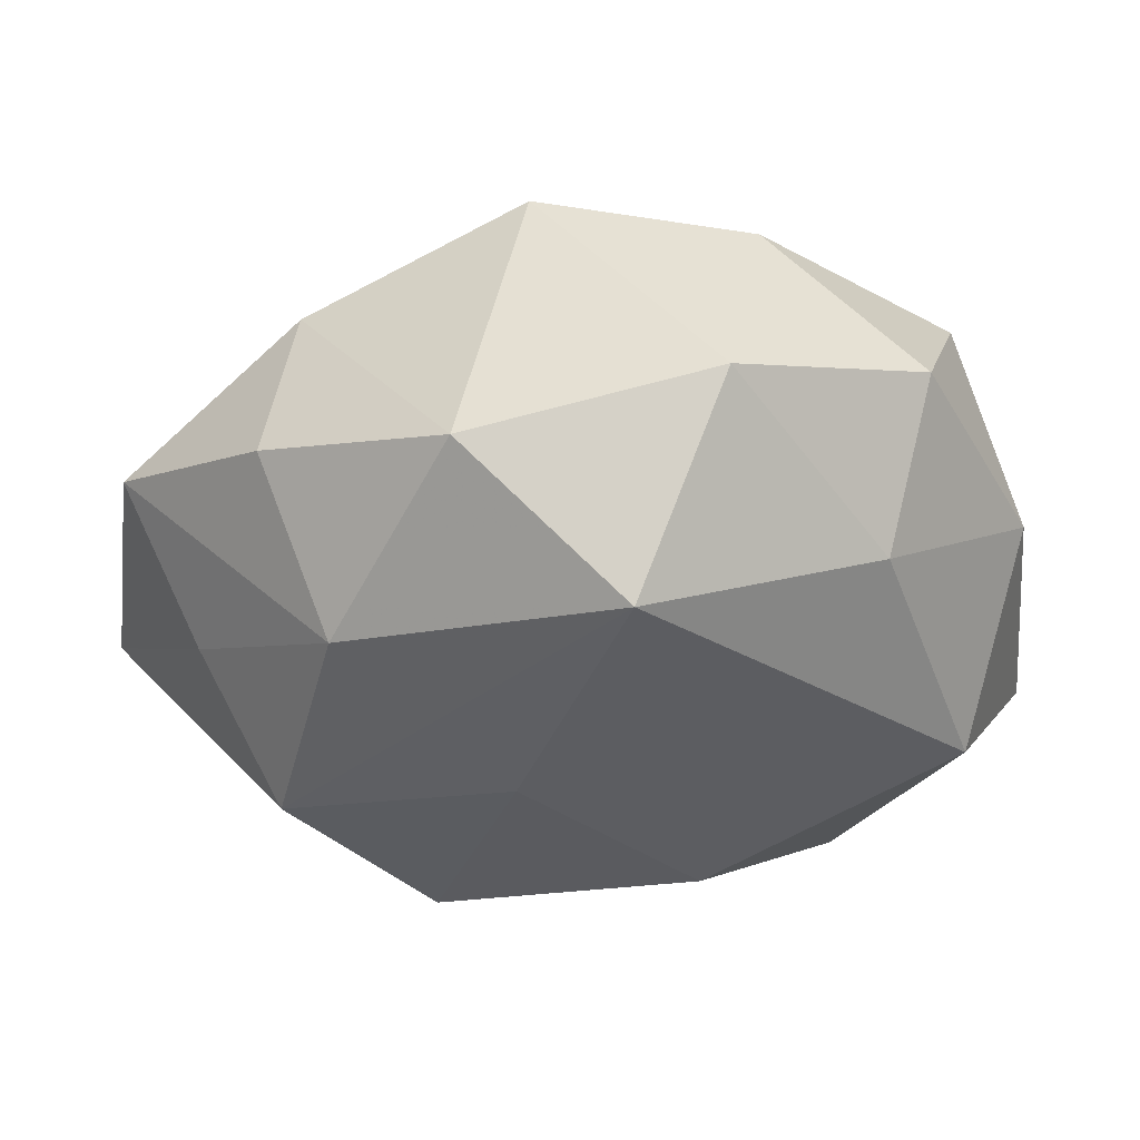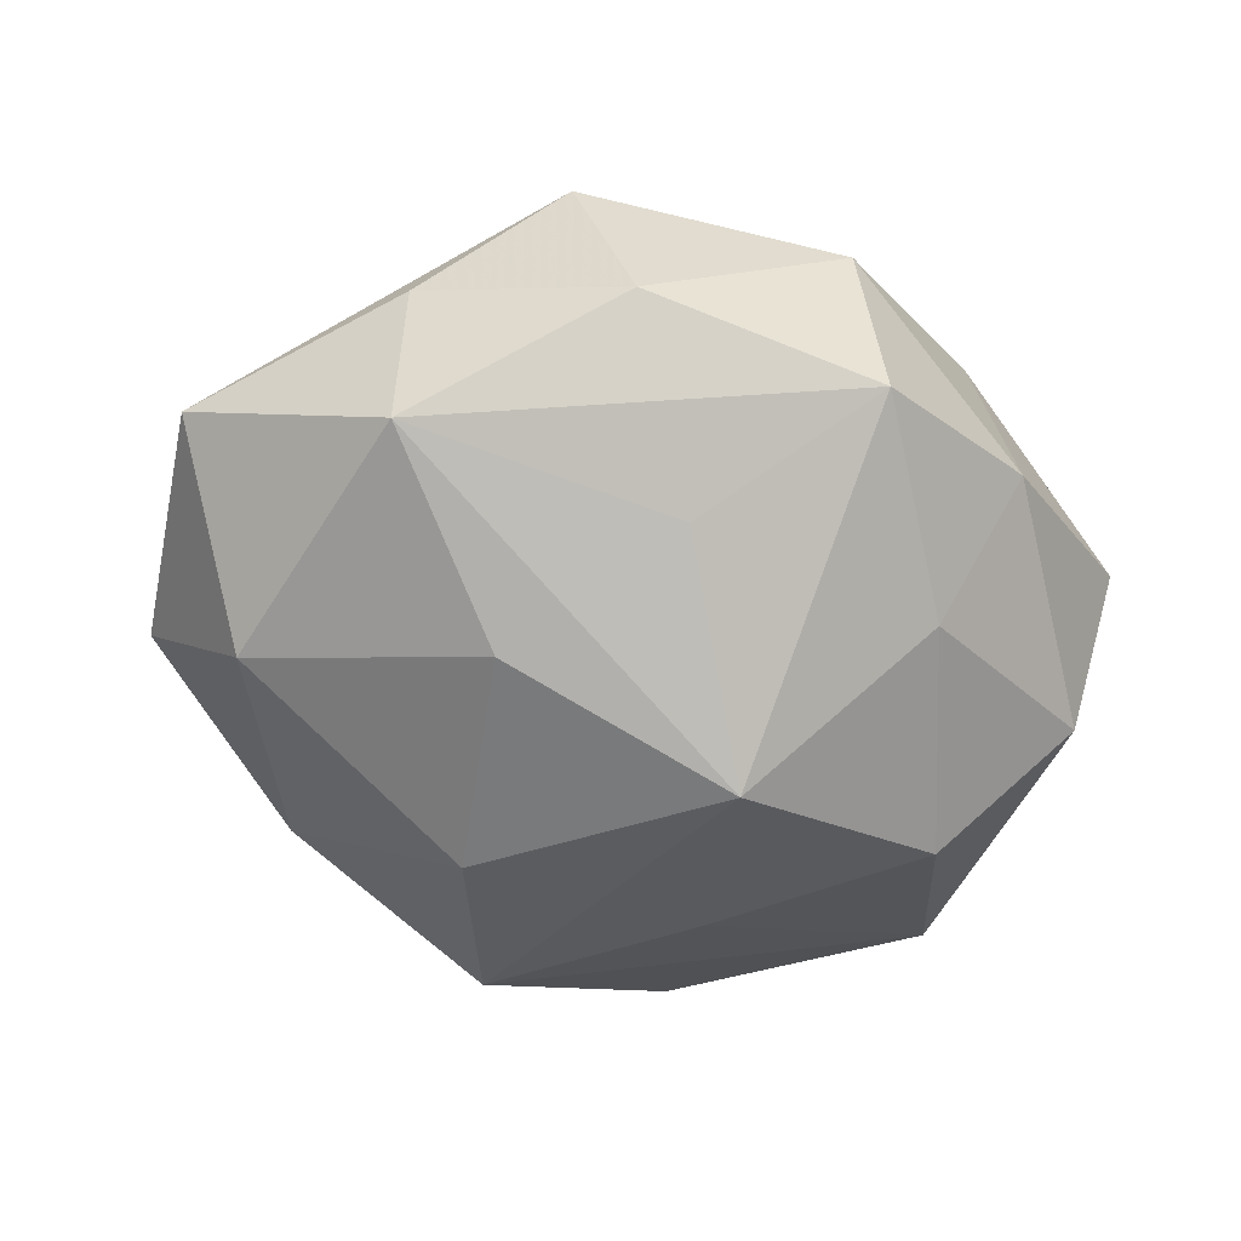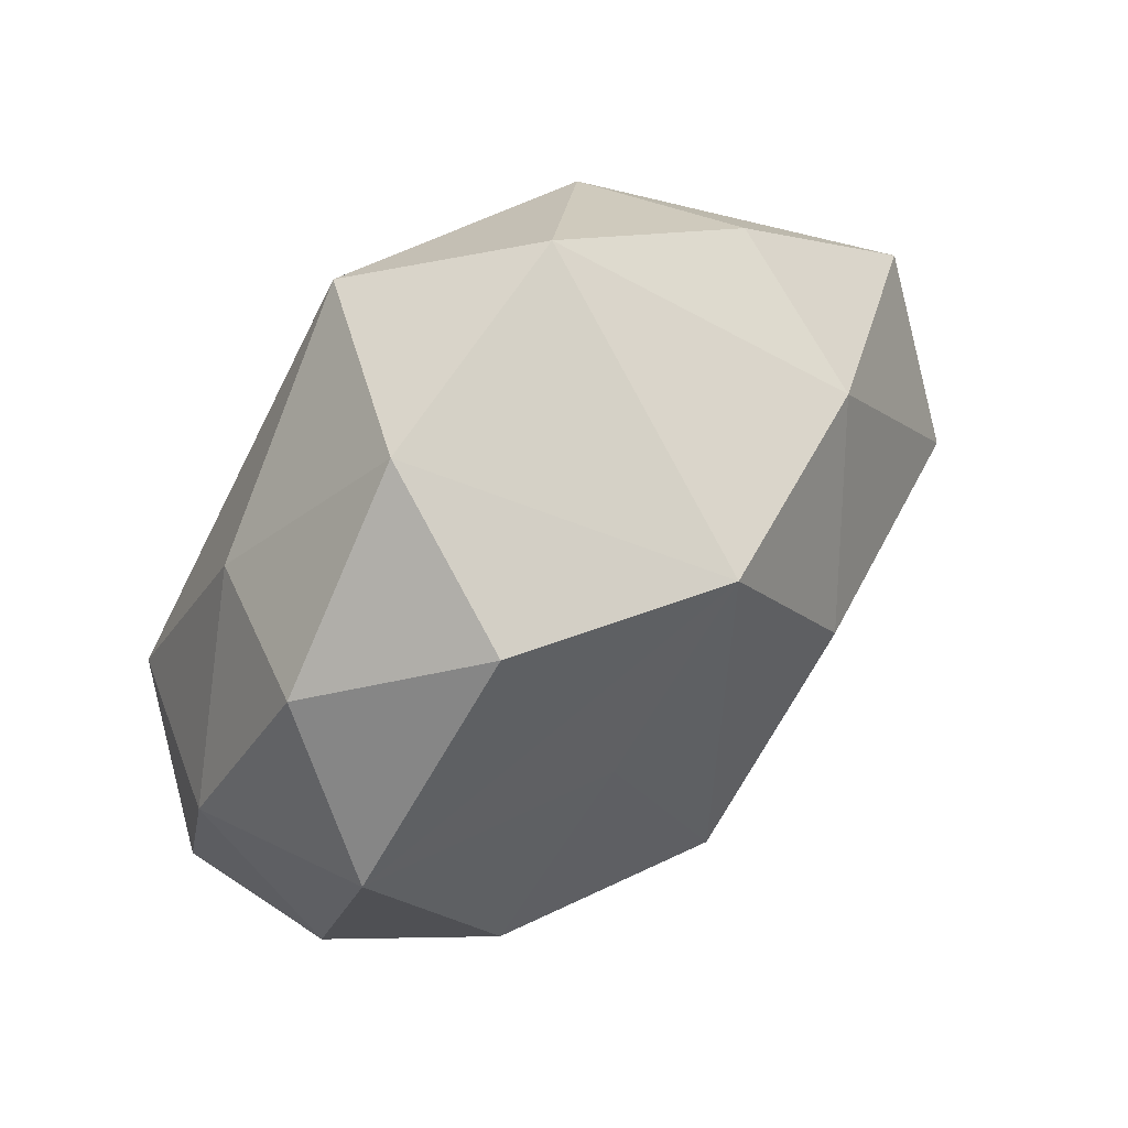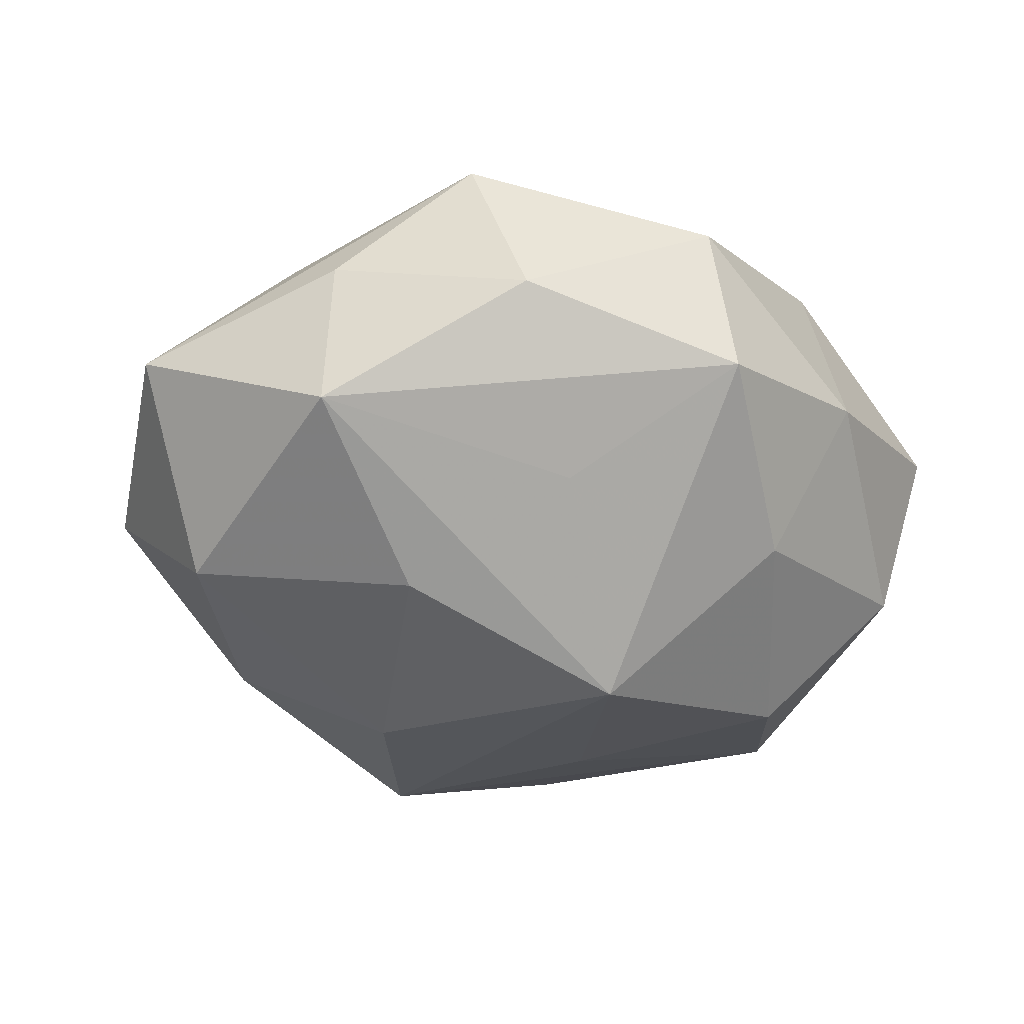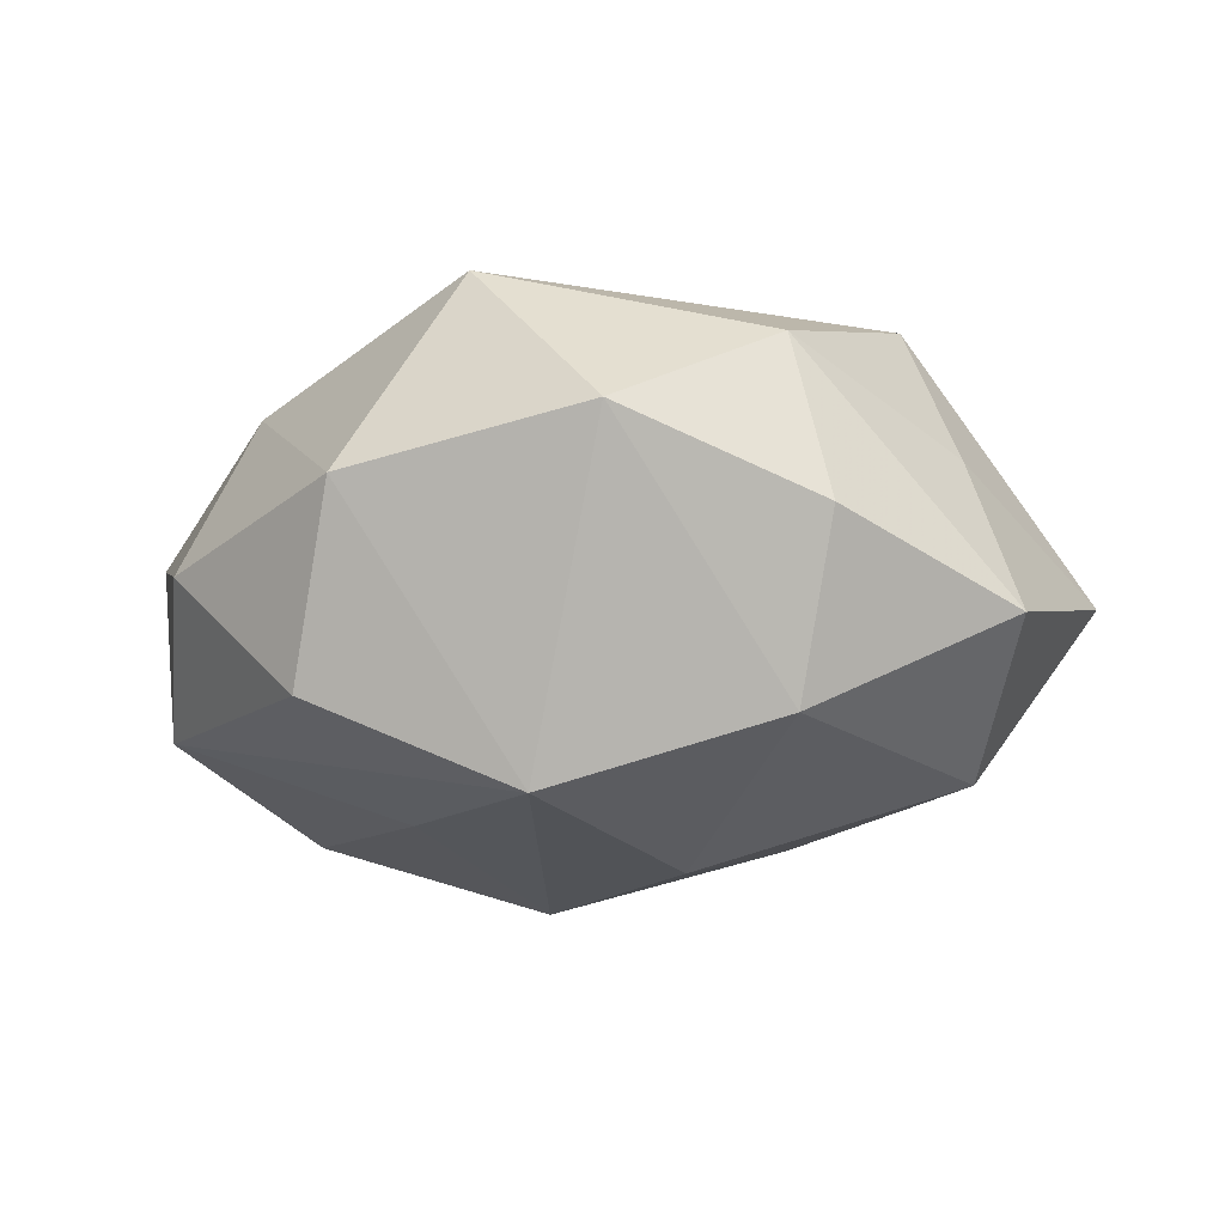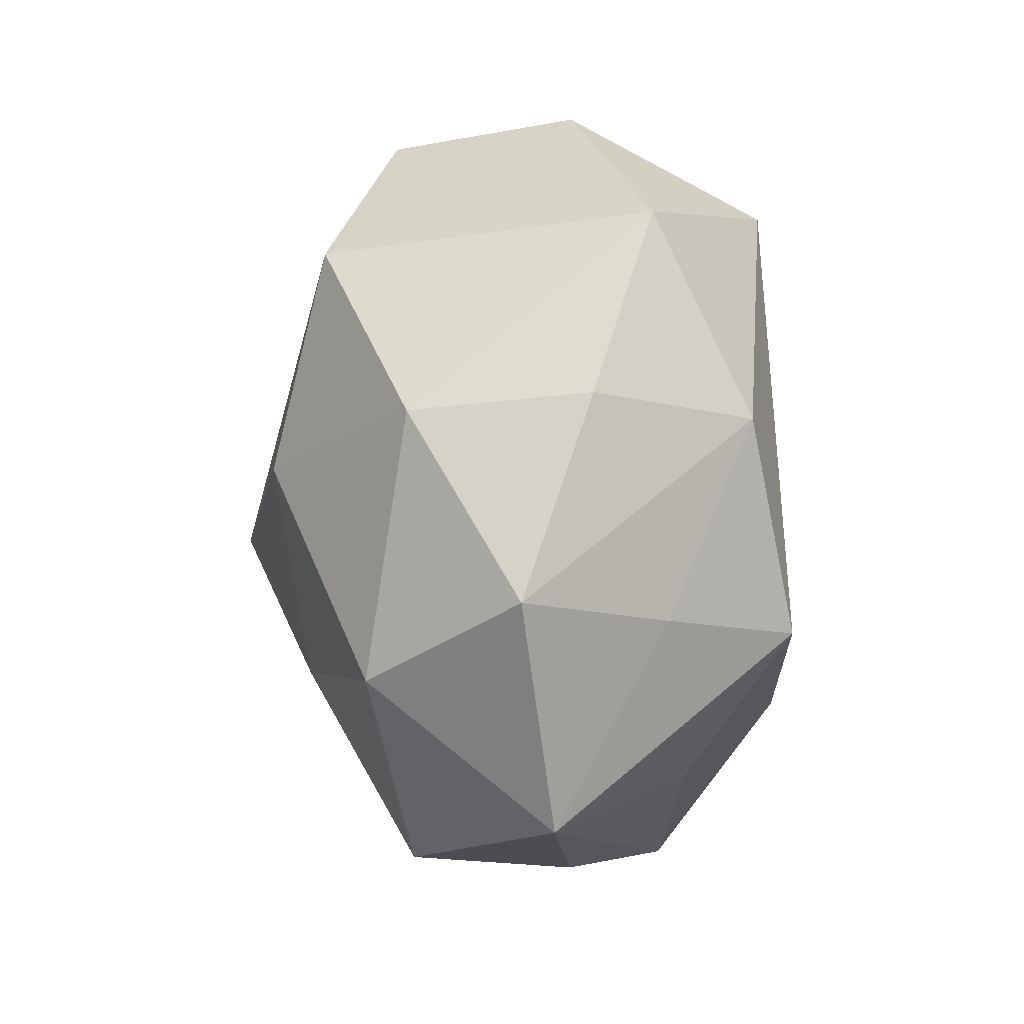
<metadata>
{"format":"obj","ext":"obj","renderer":"f3d","projection":"perspective","resolution":1024,"background":"white","views":[{"elev":55.3,"azim":-4.3,"up":"+Y"},{"elev":-51.2,"azim":-20.0,"up":"+Z"},{"elev":71.9,"azim":135.8,"up":"+Y"},{"elev":-41.3,"azim":-20.1,"up":"+Z"},{"elev":-7.1,"azim":-163.4,"up":"+Z"},{"elev":29.8,"azim":-95.5,"up":"+Y"}]}
</metadata>
<code>
v 0.0005581 -0.023 0.01505
v 0.001749 0.02623 0.0205
v -0.003202 -0.02091 -0.01498
v -0.02001 0.01797 0.01645
v 0.0261 0.02365 -0.0007329
v 0.02167 0.01789 0.01207
v 0.03063 0.01377 -0.01253
v -0.01029 0.03244 0.009207
v 0.03424 -0.00816 -0.009136
v 0.01388 0.02925 -0.01051
v -0.003046 0.02662 -0.0176
v -0.03053 0.001359 -0.0161
v 0.01079 0.0127 -0.01915
v 0.03502 0.006826 0.002227
v -0.01367 -0.01472 0.02098
v -0.009996 0.009826 -0.02286
v 0.02907 -0.002602 0.01709
v -0.02557 -0.02053 -0.01237
v -0.02508 0.0001946 0.01979
v 0.005193 -0.03425 0.005295
v -0.02572 -0.0226 0.001253
v -0.03903 -0.008408 -0.00171
v 0.007574 -0.01069 0.02274
v 0.02421 -0.001434 -0.0202
v 0.009855 0.03306 0.004841
v -0.02705 -0.01238 0.01083
v -0.02457 0.0234 0.002686
v -0.0213 0.02083 -0.01186
v -0.01115 -0.03167 -0.003875
v 0.01727 -0.01858 -0.01533
v 0.02036 -0.02329 0.0132
v 0.007864 -0.03262 -0.008317
v -0.03082 0.005773 0.008266
v 0.03683 -0.01369 0.005105
v -0.01361 -0.008753 -0.02054
v 0.02274 -0.02491 -0.002101
v -0.00694 0.004251 0.02193
v 0.005995 -0.006434 -0.0257
v -0.01552 -0.02944 0.01076
v -0.03616 0.01152 -0.004134
f 2 23 17
f 17 31 34
f 23 31 17
f 10 5 7
f 7 11 10
f 30 32 38
f 37 23 2
f 2 19 37
f 37 15 23
f 19 15 37
f 25 8 2
f 25 5 10
f 10 11 25
f 25 11 8
f 4 8 27
f 4 19 2
f 2 8 4
f 26 22 39
f 19 22 26
f 39 15 26
f 26 15 19
f 27 8 28
f 8 11 28
f 1 31 23
f 1 15 39
f 23 15 1
f 20 1 39
f 31 1 20
f 14 17 34
f 14 7 5
f 2 17 6
f 6 25 2
f 5 25 6
f 6 14 5
f 17 14 6
f 38 11 13
f 11 7 13
f 32 30 36
f 36 20 32
f 34 31 36
f 31 20 36
f 24 30 38
f 38 13 24
f 24 13 7
f 33 22 19
f 19 4 33
f 38 32 3
f 3 18 38
f 32 18 3
f 29 18 32
f 29 20 39
f 32 20 29
f 39 22 21
f 22 18 21
f 21 29 39
f 18 29 21
f 27 28 40
f 22 33 40
f 40 4 27
f 40 33 4
f 30 24 9
f 34 36 9
f 9 36 30
f 9 24 7
f 9 14 34
f 7 14 9
f 12 40 28
f 12 18 22
f 22 40 12
f 38 18 35
f 18 12 35
f 16 28 11
f 16 12 28
f 16 11 38
f 38 35 16
f 16 35 12

</code>
